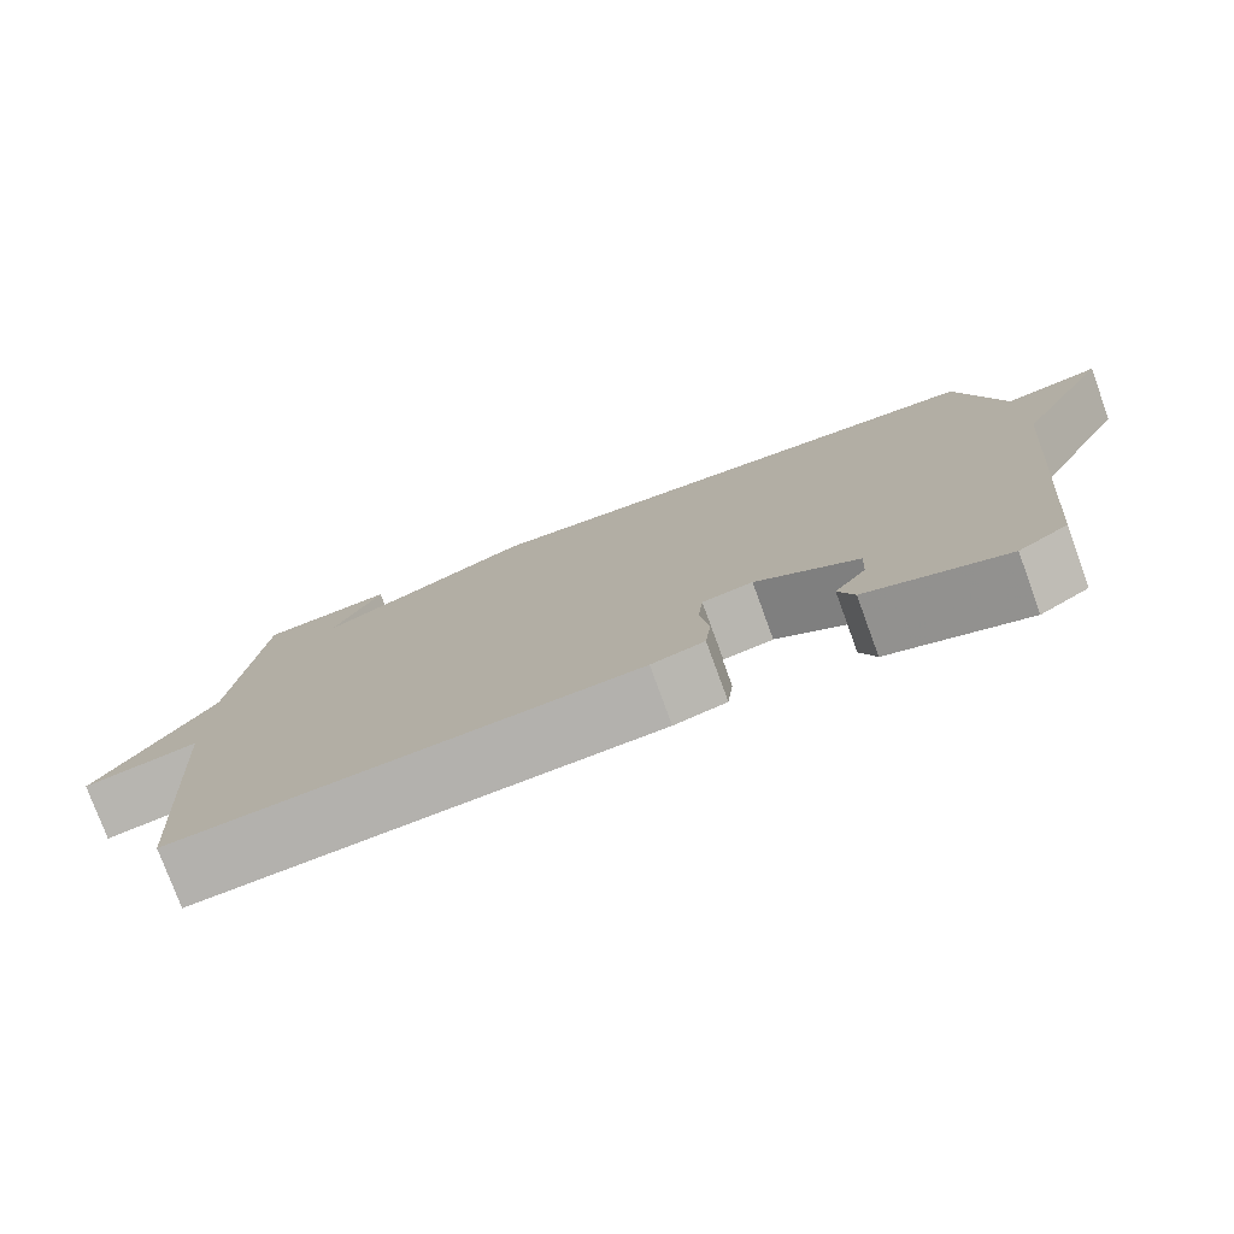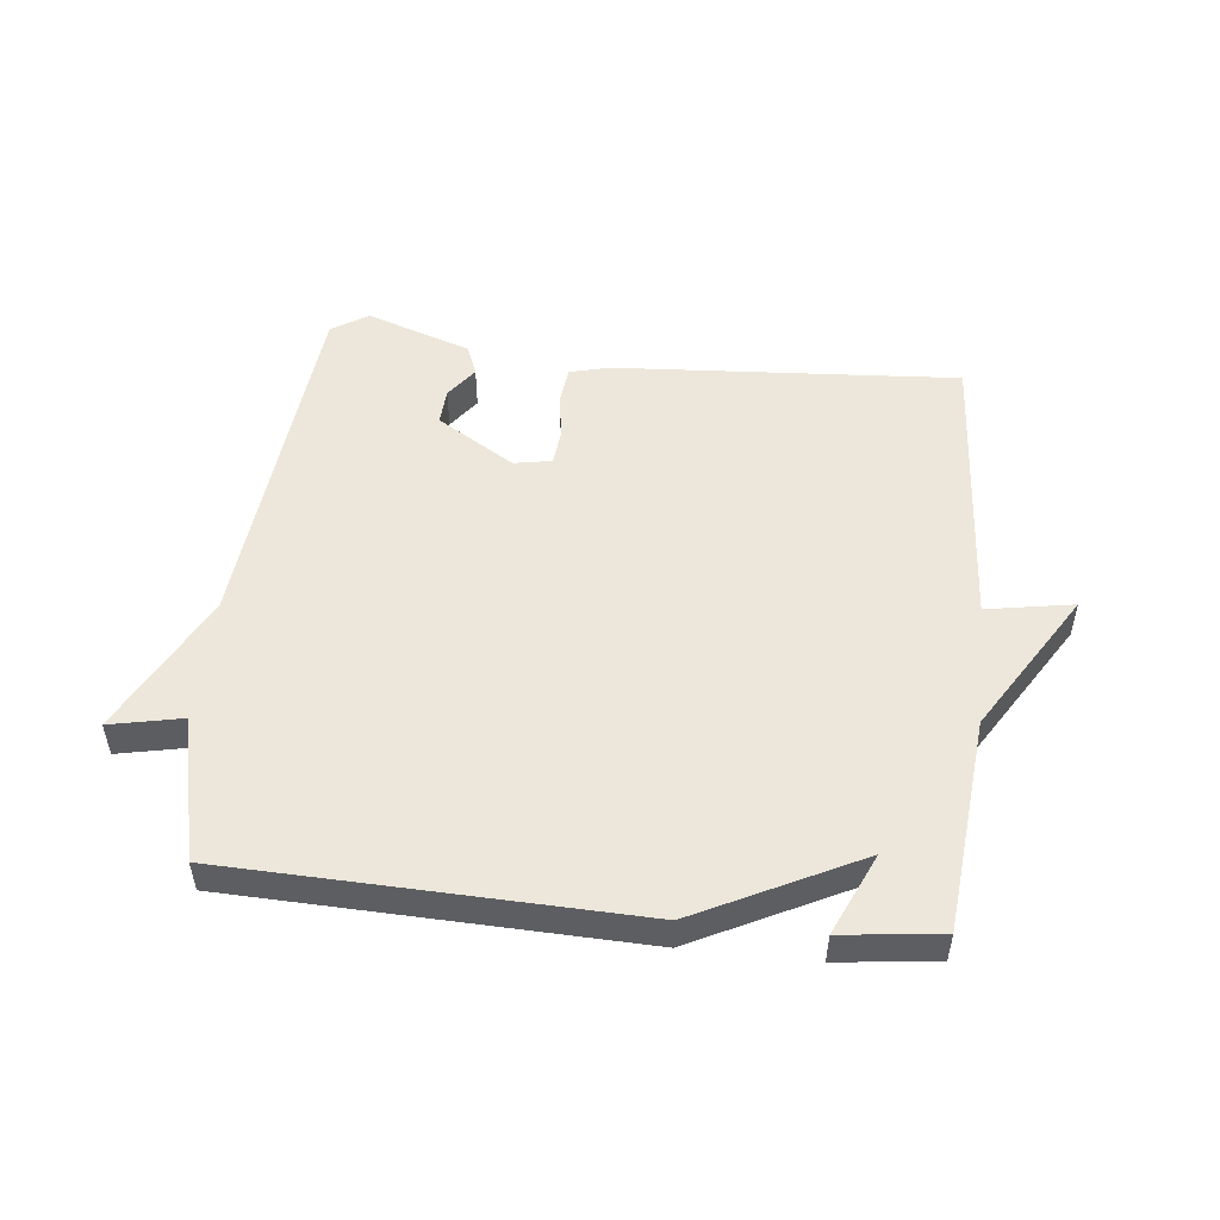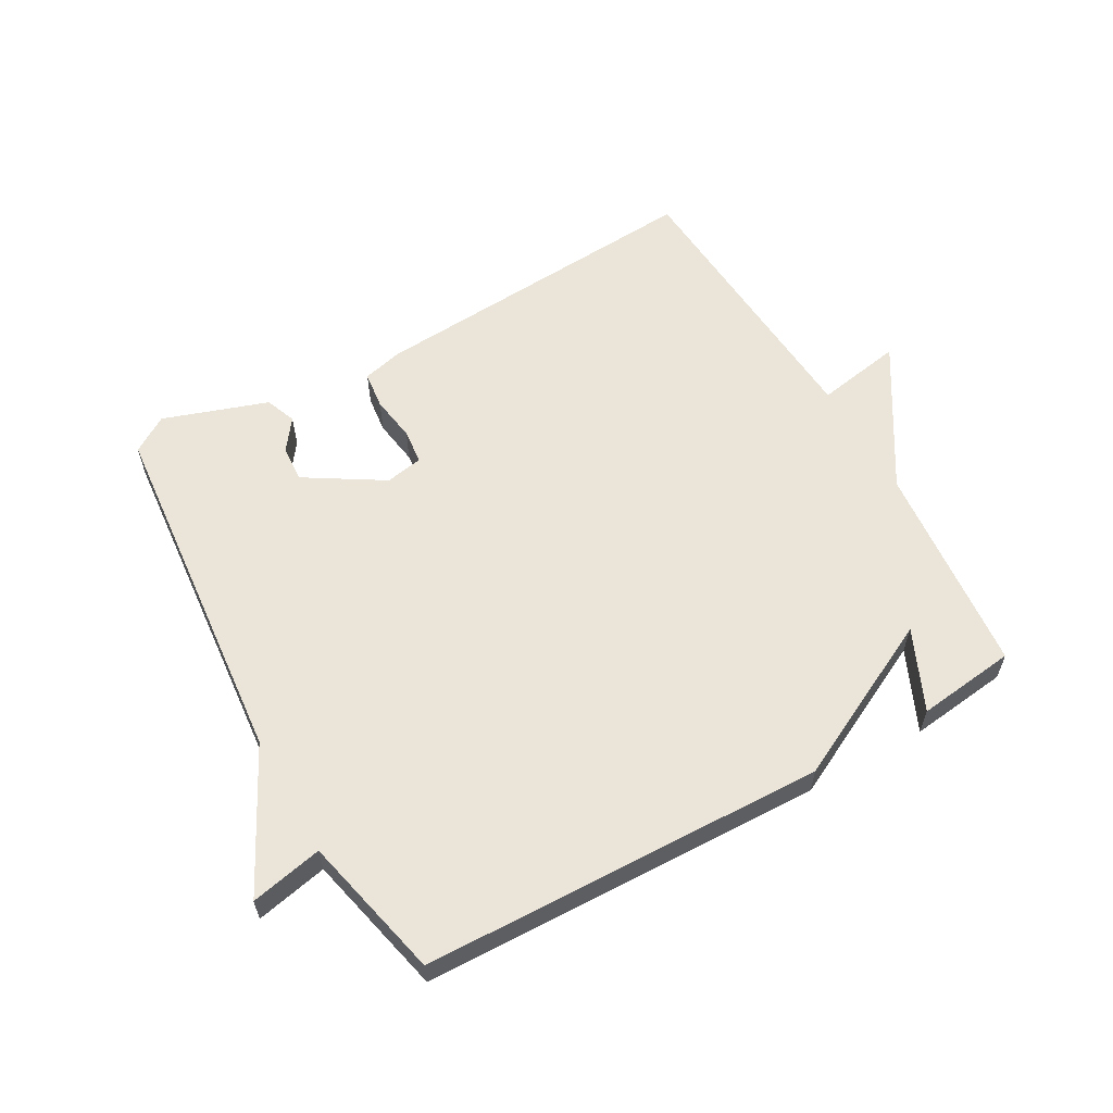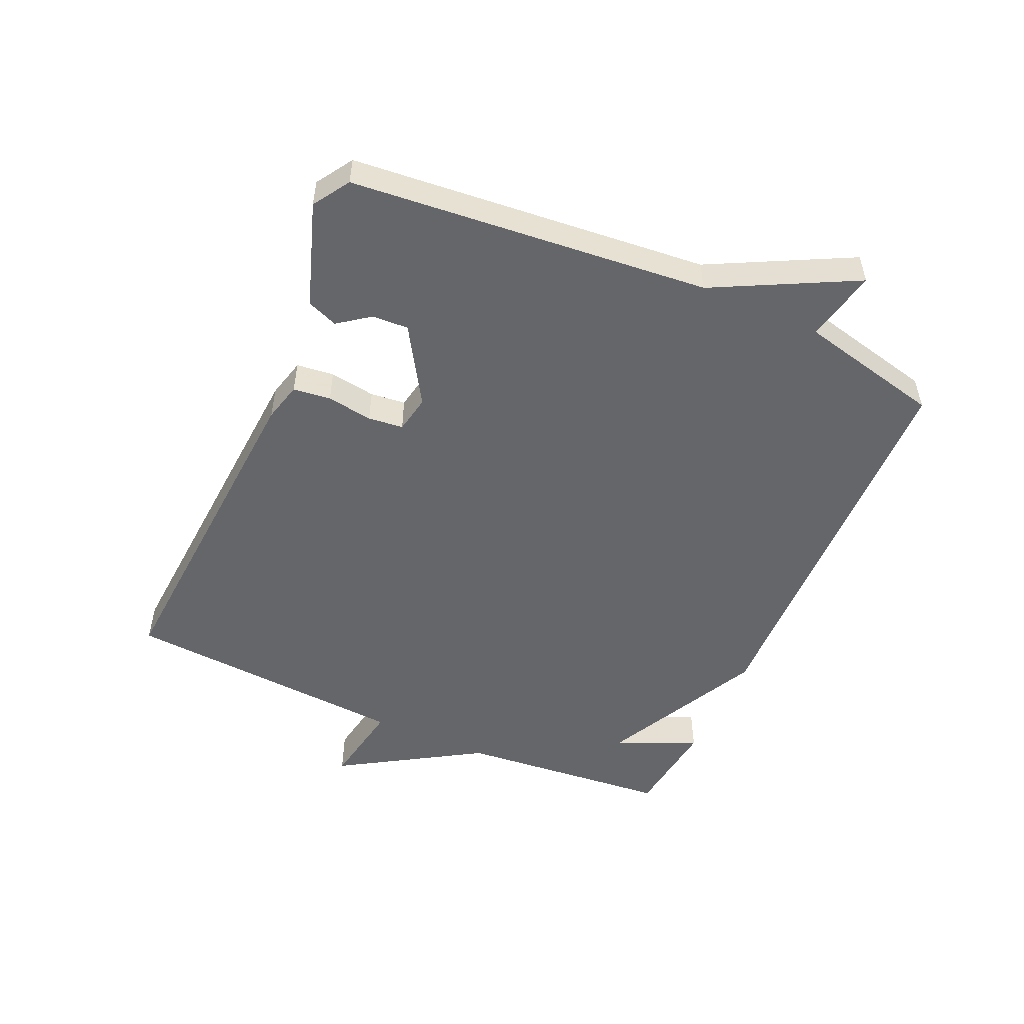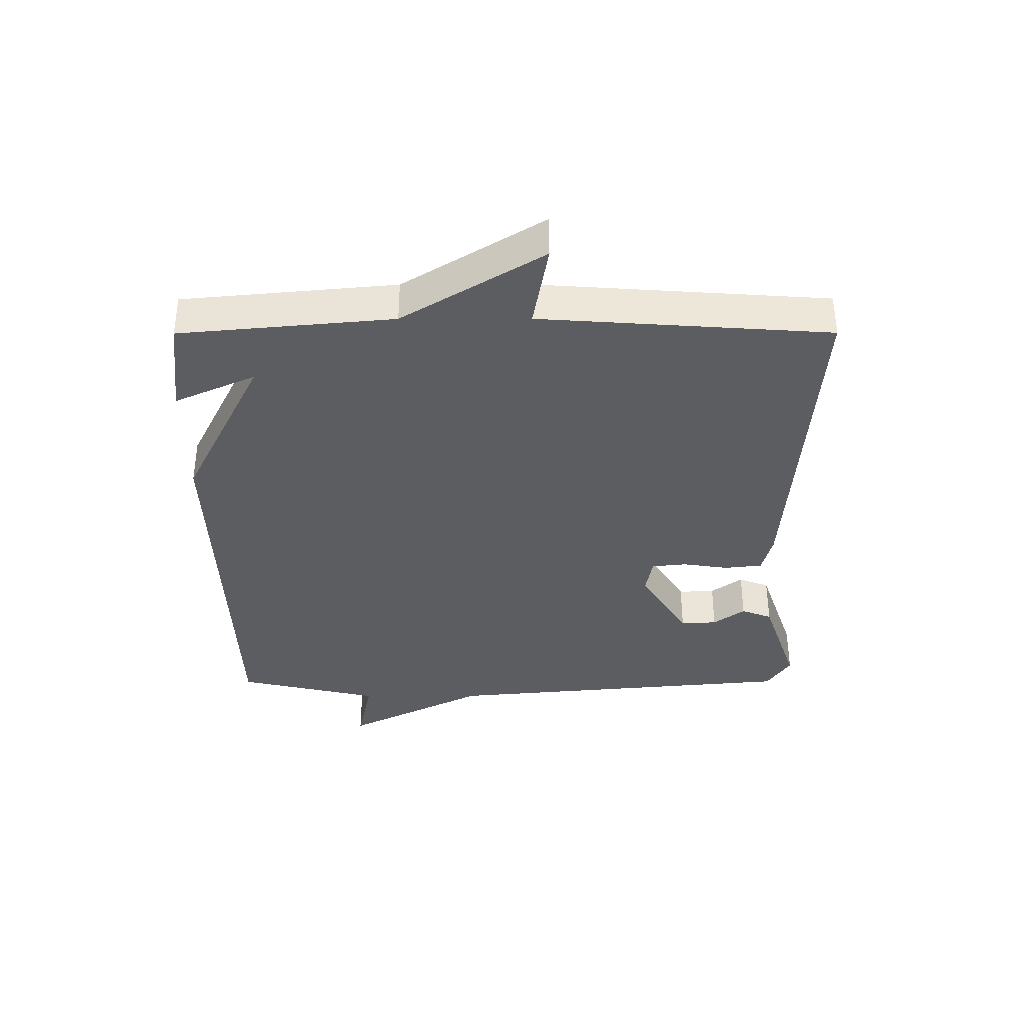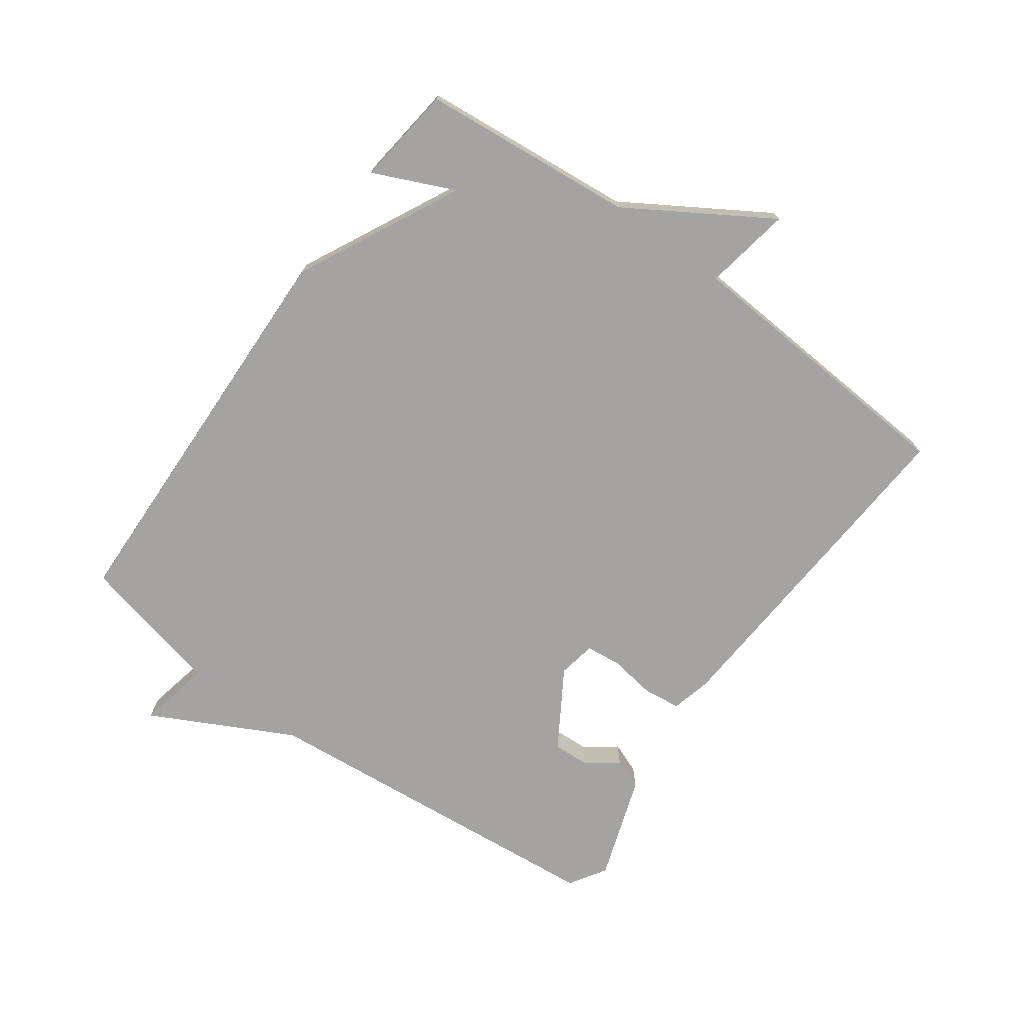
<metadata>
{"format":"obj","ext":"obj","renderer":"f3d","projection":"perspective","resolution":1024,"background":"white","views":[{"elev":-77.5,"azim":-159.9,"up":"+Z"},{"elev":51.4,"azim":6.2,"up":"+Y"},{"elev":59.2,"azim":-29.5,"up":"+Y"},{"elev":-51.7,"azim":-114.1,"up":"+Y"},{"elev":-36.6,"azim":90.1,"up":"+Y"},{"elev":-73.1,"azim":54.2,"up":"+Y"}]}
</metadata>
<code>
v 0.5 0.07 -0.5
v -0.048 0.07 -0.463
v -0.111 0.07 -0.447
v -0.118 0.07 -0.387
v -0.107 0.07 -0.314
v -0.113 0.07 -0.258
v -0.173 0.07 -0.247
v -0.296 0.07 -0.323
v -0.293 0.07 -0.381
v -0.256 0.07 -0.431
v -0.275 0.07 -0.48
v -0.442 0.07 -0.537
v -0.5 0.07 -0.5
v -0.553 0.07 0.071
v -0.668 0.07 0.295
v -0.553 0.07 0.271
v -0.5 0.07 0.5
v 0.142 0.07 0.519
v 0.4 0.07 0.39
v 0.342 0.07 0.519
v 0.5 0.07 0.5
v 0.532 0.07 0.16
v 0.67 0.07 -0.064
v 0.532 0.07 -0.04
v 0.5 0 -0.5
v -0.048 0 -0.463
v -0.111 0 -0.447
v -0.118 0 -0.387
v -0.107 0 -0.314
v -0.113 0 -0.258
v -0.173 0 -0.247
v -0.296 0 -0.323
v -0.293 0 -0.381
v -0.256 0 -0.431
v -0.275 0 -0.48
v -0.442 0 -0.537
v -0.5 0 -0.5
v -0.553 0 0.071
v -0.668 0 0.295
v -0.553 0 0.271
v -0.5 0 0.5
v 0.142 0 0.519
v 0.4 0 0.39
v 0.342 0 0.519
v 0.5 0 0.5
v 0.532 0 0.16
v 0.67 0 -0.064
v 0.532 0 -0.04
f 22 23 24
f 3 4 5
f 2 3 5
f 1 2 5
f 24 1 5
f 22 24 5
f 19 20 21 22
f 18 19 22
f 17 18 22
f 16 17 22
f 14 15 16
f 11 12 13
f 10 11 13
f 9 10 13
f 13 14 16
f 9 13 16
f 8 9 16
f 22 5 6
f 22 6 7
f 16 22 7
f 7 8 16
f 48 47 46
f 29 28 27
f 29 27 26
f 29 26 25
f 29 25 48
f 29 48 46
f 46 45 44 43
f 46 43 42
f 46 42 41
f 46 41 40
f 40 39 38
f 37 36 35
f 37 35 34
f 37 34 33
f 40 38 37
f 40 37 33
f 40 33 32
f 30 29 46
f 31 30 46
f 31 46 40
f 40 32 31
f 1 25 26 2
f 2 26 27 3
f 3 27 28 4
f 4 28 29 5
f 5 29 30 6
f 6 30 31 7
f 7 31 32 8
f 8 32 33 9
f 9 33 34 10
f 10 34 35 11
f 11 35 36 12
f 12 36 37 13
f 13 37 38 14
f 14 38 39 15
f 15 39 40 16
f 16 40 41 17
f 17 41 42 18
f 18 42 43 19
f 19 43 44 20
f 20 44 45 21
f 21 45 46 22
f 22 46 47 23
f 23 47 48 24
f 24 48 25 1

</code>
